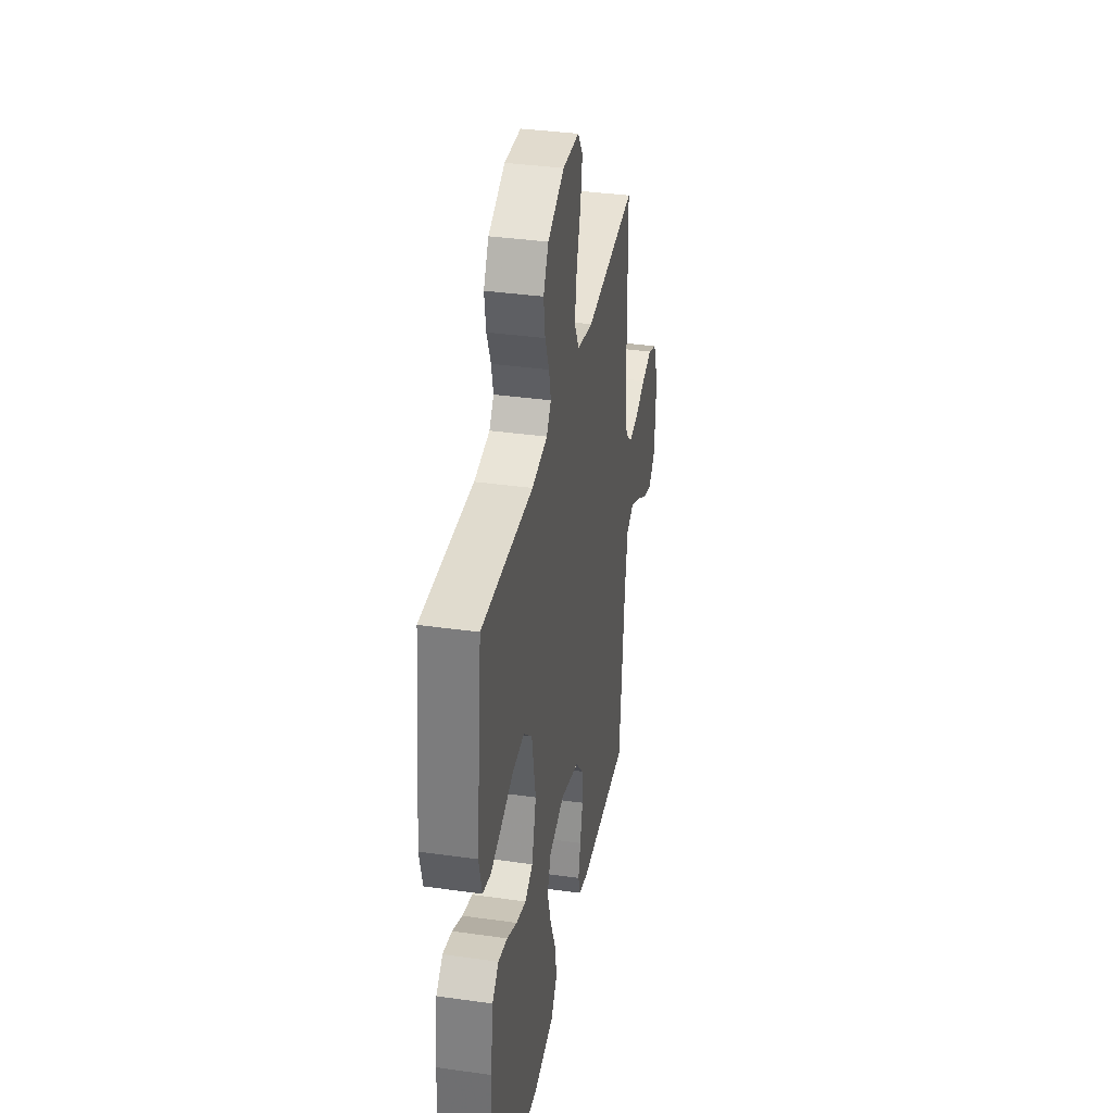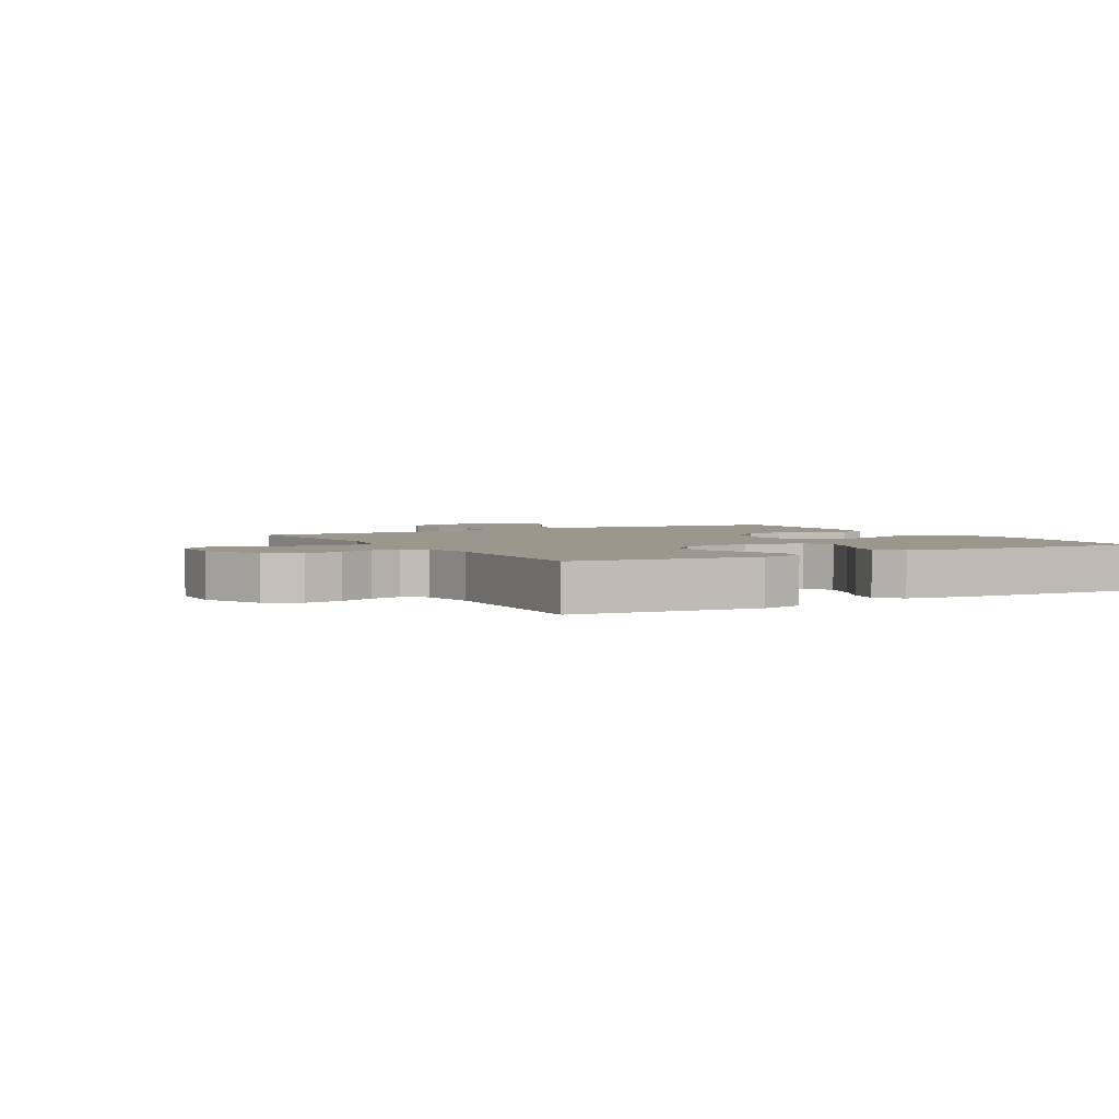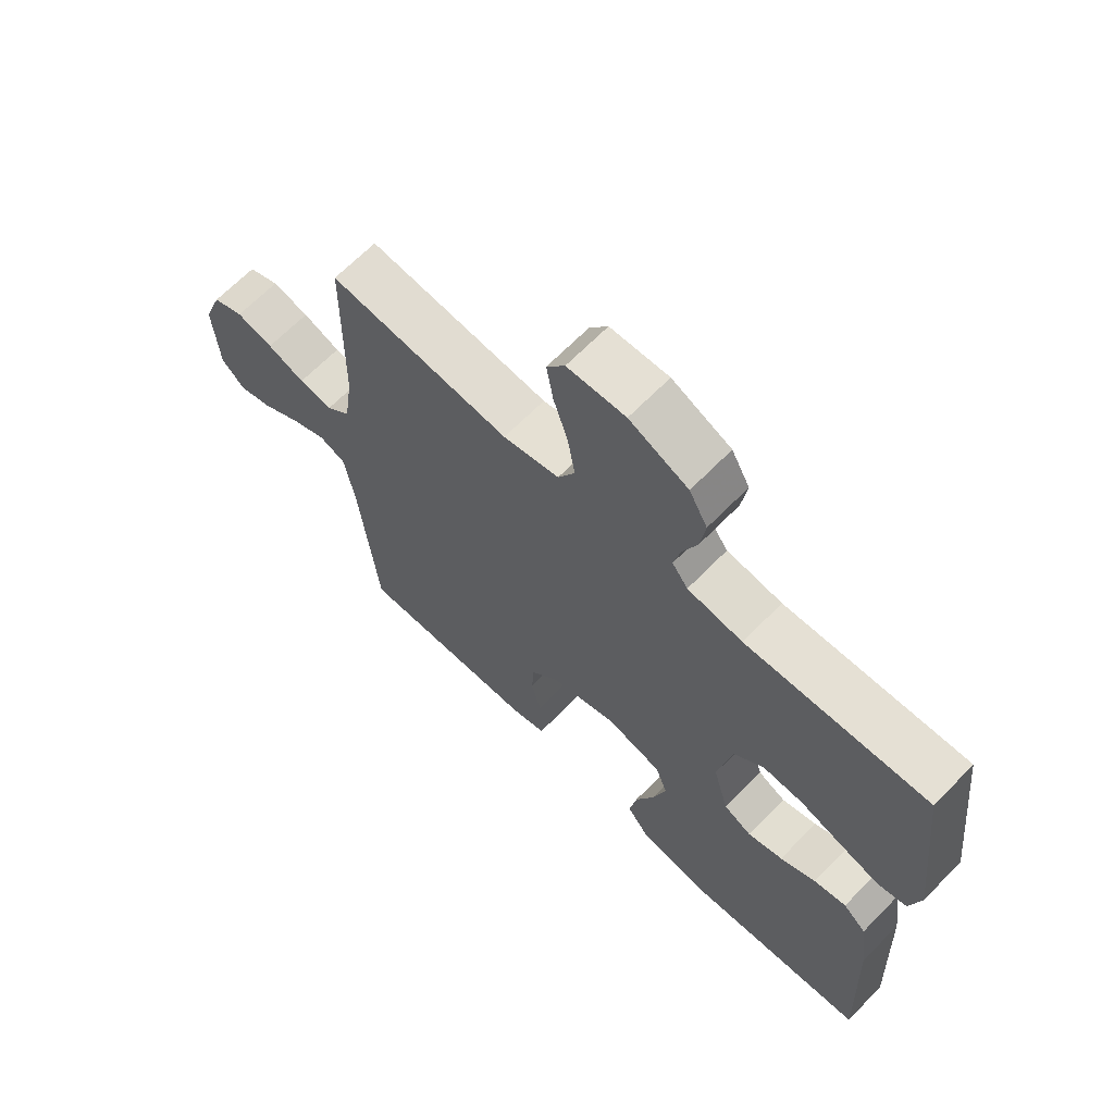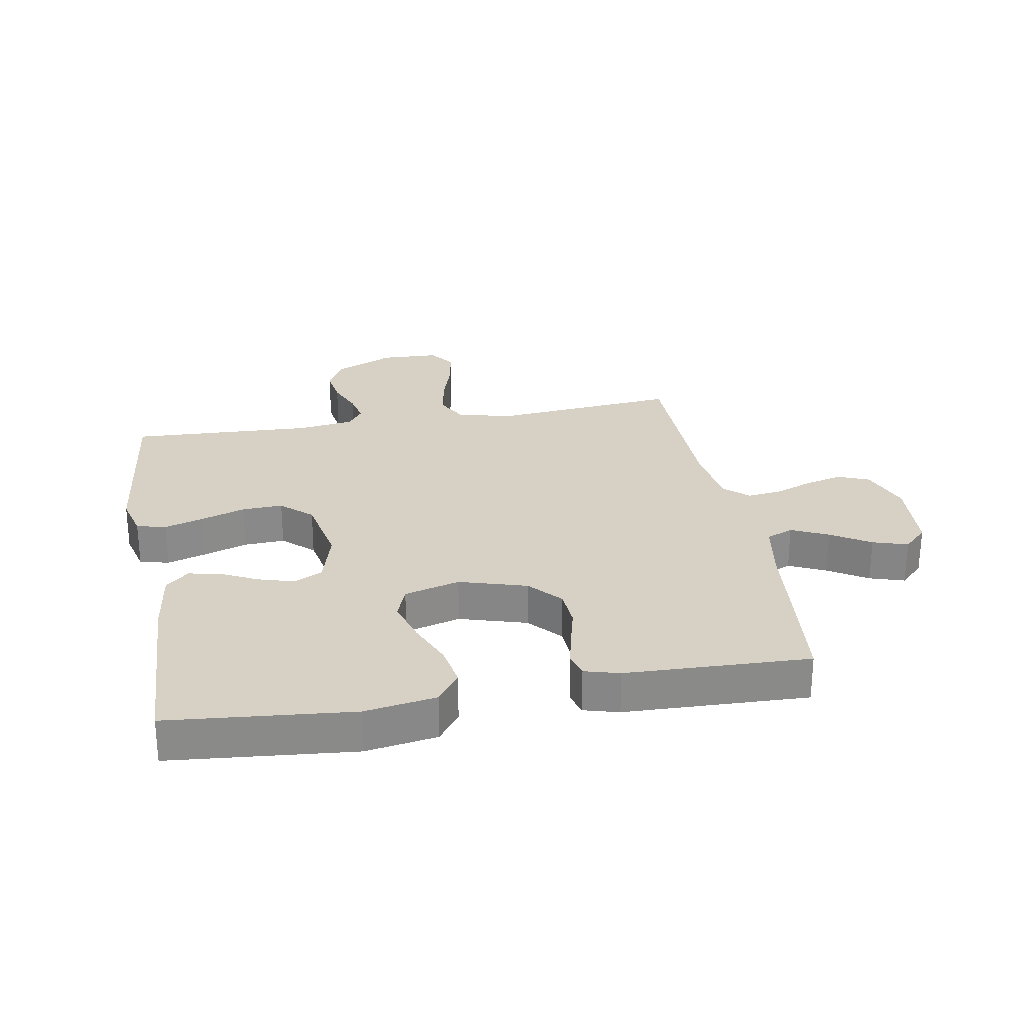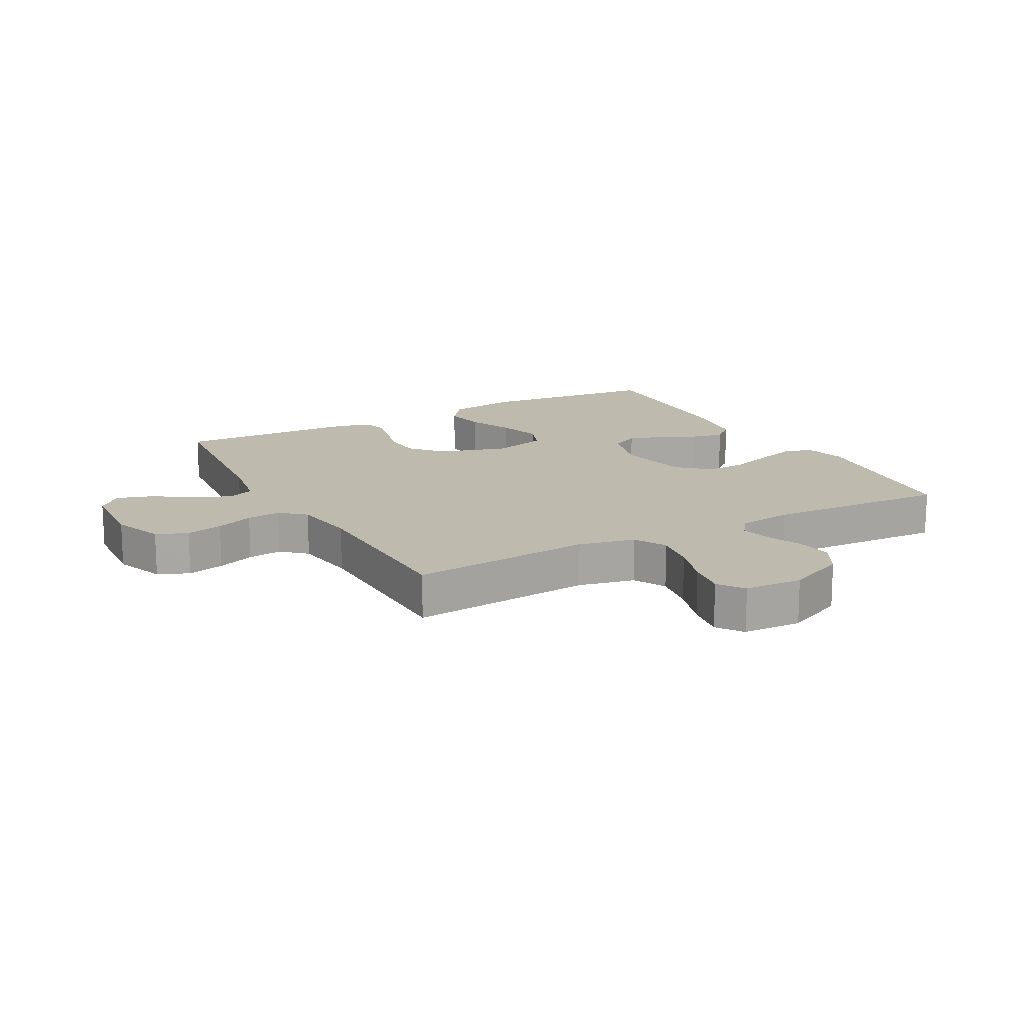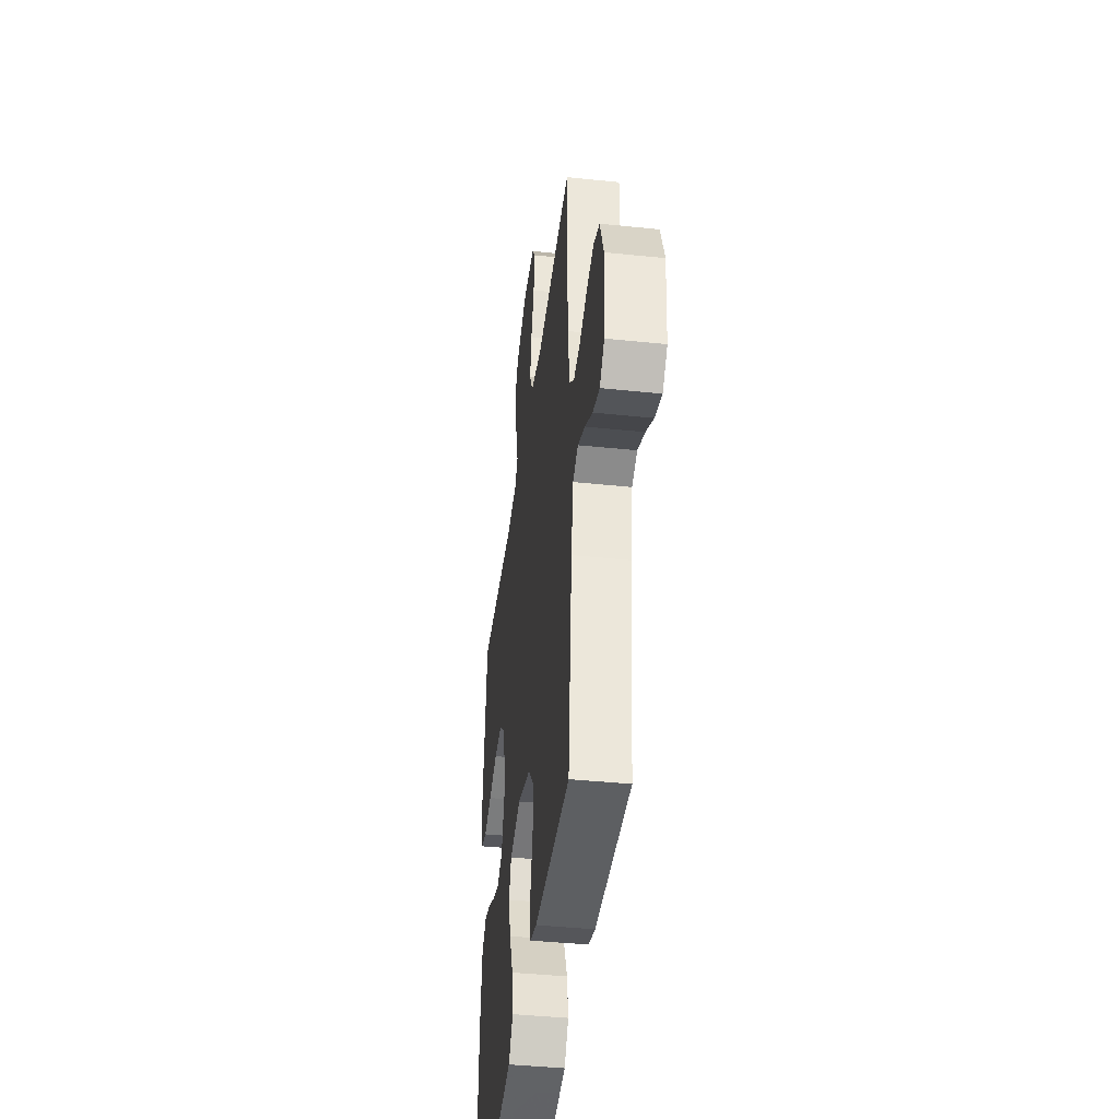
<metadata>
{"format":"obj","ext":"obj","renderer":"f3d","projection":"perspective","resolution":1024,"background":"white","views":[{"elev":36.0,"azim":100.5,"up":"+Z"},{"elev":2.9,"azim":60.4,"up":"+Y"},{"elev":66.2,"azim":44.3,"up":"+Z"},{"elev":27.0,"azim":169.9,"up":"+Y"},{"elev":15.6,"azim":-28.6,"up":"+Y"},{"elev":-41.5,"azim":-97.2,"up":"+Z"}]}
</metadata>
<code>
v 0.5 0.07 0.5
v 0.534 0.07 0.2
v 0.516 0.07 0.13
v 0.468 0.07 0.118
v 0.403 0.07 0.138
v 0.332 0.07 0.162
v 0.265 0.07 0.165
v 0.215 0.07 0.12
v 0.192 0.07 0
v 0.218 0.07 -0.092
v 0.264 0.07 -0.115
v 0.322 0.07 -0.098
v 0.381 0.07 -0.069
v 0.435 0.07 -0.057
v 0.473 0.07 -0.091
v 0.488 0.07 -0.2
v 0.5 0.07 -0.5
v 0.2 0.07 -0.528
v 0.083 0.07 -0.509
v 0.046 0.07 -0.459
v 0.058 0.07 -0.39
v 0.09 0.07 -0.314
v 0.111 0.07 -0.243
v 0.091 0.07 -0.189
v 0 0.07 -0.164
v -0.11 0.07 -0.197
v -0.157 0.07 -0.25
v -0.161 0.07 -0.313
v -0.145 0.07 -0.377
v -0.132 0.07 -0.434
v -0.143 0.07 -0.474
v -0.2 0.07 -0.49
v -0.5 0.07 -0.5
v -0.53 0.07 -0.2
v -0.547 0.07 -0.1
v -0.591 0.07 -0.082
v -0.651 0.07 -0.11
v -0.715 0.07 -0.15
v -0.772 0.07 -0.168
v -0.811 0.07 -0.13
v -0.82 0.07 0
v -0.789 0.07 0.083
v -0.738 0.07 0.104
v -0.677 0.07 0.089
v -0.615 0.07 0.065
v -0.559 0.07 0.058
v -0.519 0.07 0.094
v -0.504 0.07 0.2
v -0.5 0.07 0.5
v -0.2 0.07 0.472
v -0.107 0.07 0.492
v -0.079 0.07 0.545
v -0.091 0.07 0.616
v -0.115 0.07 0.691
v -0.126 0.07 0.756
v -0.096 0.07 0.798
v 0 0.07 0.802
v 0.097 0.07 0.758
v 0.127 0.07 0.703
v 0.118 0.07 0.642
v 0.094 0.07 0.584
v 0.083 0.07 0.534
v 0.109 0.07 0.499
v 0.2 0.07 0.486
v 0.5 0 0.5
v 0.534 0 0.2
v 0.516 0 0.13
v 0.468 0 0.118
v 0.403 0 0.138
v 0.332 0 0.162
v 0.265 0 0.165
v 0.215 0 0.12
v 0.192 0 0
v 0.218 0 -0.092
v 0.264 0 -0.115
v 0.322 0 -0.098
v 0.381 0 -0.069
v 0.435 0 -0.057
v 0.473 0 -0.091
v 0.488 0 -0.2
v 0.5 0 -0.5
v 0.2 0 -0.528
v 0.083 0 -0.509
v 0.046 0 -0.459
v 0.058 0 -0.39
v 0.09 0 -0.314
v 0.111 0 -0.243
v 0.091 0 -0.189
v 0 0 -0.164
v -0.11 0 -0.197
v -0.157 0 -0.25
v -0.161 0 -0.313
v -0.145 0 -0.377
v -0.132 0 -0.434
v -0.143 0 -0.474
v -0.2 0 -0.49
v -0.5 0 -0.5
v -0.53 0 -0.2
v -0.547 0 -0.1
v -0.591 0 -0.082
v -0.651 0 -0.11
v -0.715 0 -0.15
v -0.772 0 -0.168
v -0.811 0 -0.13
v -0.82 0 0
v -0.789 0 0.083
v -0.738 0 0.104
v -0.677 0 0.089
v -0.615 0 0.065
v -0.559 0 0.058
v -0.519 0 0.094
v -0.504 0 0.2
v -0.5 0 0.5
v -0.2 0 0.472
v -0.107 0 0.492
v -0.079 0 0.545
v -0.091 0 0.616
v -0.115 0 0.691
v -0.126 0 0.756
v -0.096 0 0.798
v 0 0 0.802
v 0.097 0 0.758
v 0.127 0 0.703
v 0.118 0 0.642
v 0.094 0 0.584
v 0.083 0 0.534
v 0.109 0 0.499
v 0.2 0 0.486
f 59 60 61
f 58 59 61
f 57 58 61
f 56 57 61
f 55 56 61
f 54 55 61
f 53 54 61
f 52 53 61 62
f 51 52 62 63
f 48 49 50
f 51 63 64
f 50 51 64
f 48 50 64
f 47 48 64
f 43 44 45
f 42 43 45
f 41 42 45
f 40 41 45
f 39 40 45
f 38 39 45
f 37 38 45
f 36 37 45 46
f 47 64 1
f 46 47 1
f 36 46 1
f 35 36 1
f 32 33 34
f 31 32 34
f 30 31 34
f 29 30 34
f 28 29 34
f 20 21 22
f 19 20 22
f 18 19 22
f 17 18 22
f 16 17 22
f 15 16 22
f 14 15 22
f 13 14 22
f 12 13 22
f 11 12 22 23
f 10 11 23 24
f 4 5 6
f 3 4 6
f 2 3 6
f 1 2 6
f 1 6 7
f 35 1 7 8
f 27 28 34 35
f 26 27 35
f 35 8 9
f 26 35 9
f 25 26 9
f 9 10 24 25
f 125 124 123
f 125 123 122
f 125 122 121
f 125 121 120
f 125 120 119
f 125 119 118
f 125 118 117
f 126 125 117 116
f 127 126 116 115
f 114 113 112
f 128 127 115
f 128 115 114
f 128 114 112
f 128 112 111
f 109 108 107
f 109 107 106
f 109 106 105
f 109 105 104
f 109 104 103
f 109 103 102
f 109 102 101
f 110 109 101 100
f 65 128 111
f 65 111 110
f 65 110 100
f 65 100 99
f 98 97 96
f 98 96 95
f 98 95 94
f 98 94 93
f 98 93 92
f 86 85 84
f 86 84 83
f 86 83 82
f 86 82 81
f 86 81 80
f 86 80 79
f 86 79 78
f 86 78 77
f 86 77 76
f 87 86 76 75
f 88 87 75 74
f 70 69 68
f 70 68 67
f 70 67 66
f 70 66 65
f 71 70 65
f 72 71 65 99
f 99 98 92 91
f 99 91 90
f 73 72 99
f 73 99 90
f 73 90 89
f 89 88 74 73
f 1 65 66 2
f 2 66 67 3
f 3 67 68 4
f 4 68 69 5
f 5 69 70 6
f 6 70 71 7
f 7 71 72 8
f 8 72 73 9
f 9 73 74 10
f 10 74 75 11
f 11 75 76 12
f 12 76 77 13
f 13 77 78 14
f 14 78 79 15
f 15 79 80 16
f 16 80 81 17
f 17 81 82 18
f 18 82 83 19
f 19 83 84 20
f 20 84 85 21
f 21 85 86 22
f 22 86 87 23
f 23 87 88 24
f 24 88 89 25
f 25 89 90 26
f 26 90 91 27
f 27 91 92 28
f 28 92 93 29
f 29 93 94 30
f 30 94 95 31
f 31 95 96 32
f 32 96 97 33
f 33 97 98 34
f 34 98 99 35
f 35 99 100 36
f 36 100 101 37
f 37 101 102 38
f 38 102 103 39
f 39 103 104 40
f 40 104 105 41
f 41 105 106 42
f 42 106 107 43
f 43 107 108 44
f 44 108 109 45
f 45 109 110 46
f 46 110 111 47
f 47 111 112 48
f 48 112 113 49
f 49 113 114 50
f 50 114 115 51
f 51 115 116 52
f 52 116 117 53
f 53 117 118 54
f 54 118 119 55
f 55 119 120 56
f 56 120 121 57
f 57 121 122 58
f 58 122 123 59
f 59 123 124 60
f 60 124 125 61
f 61 125 126 62
f 62 126 127 63
f 63 127 128 64
f 64 128 65 1

</code>
